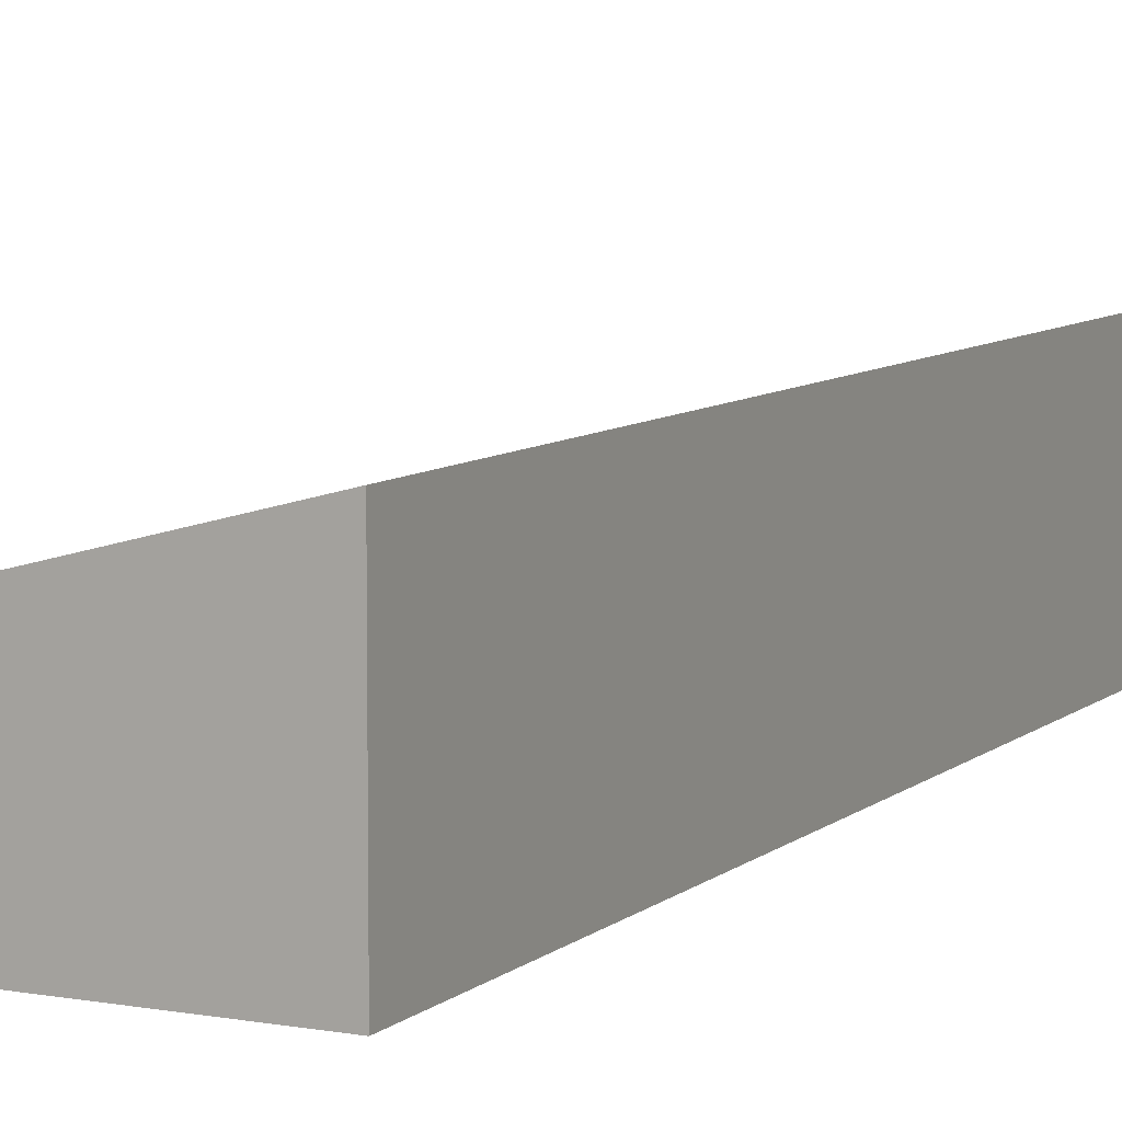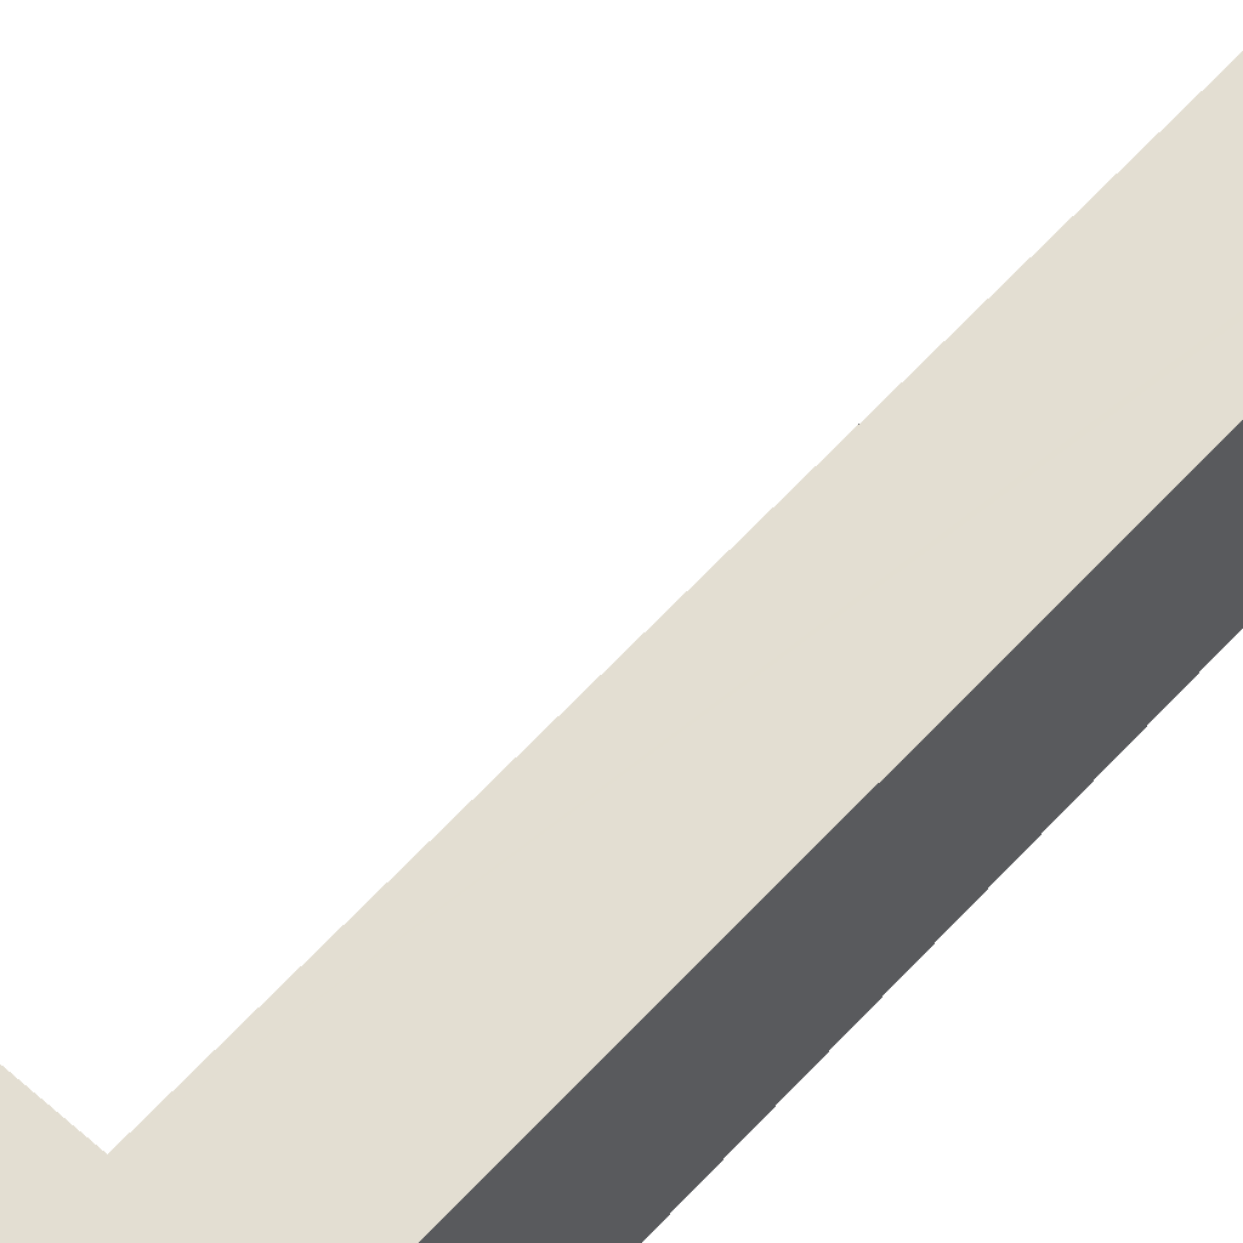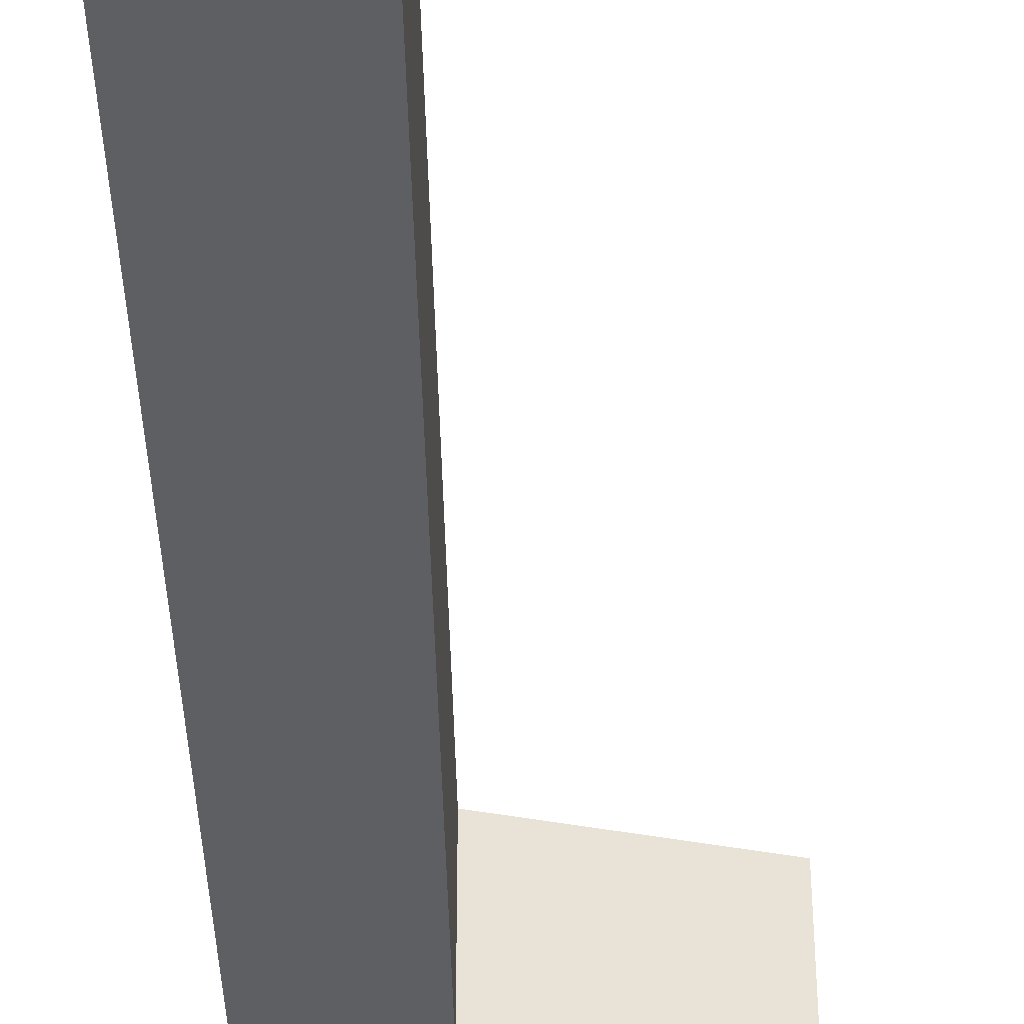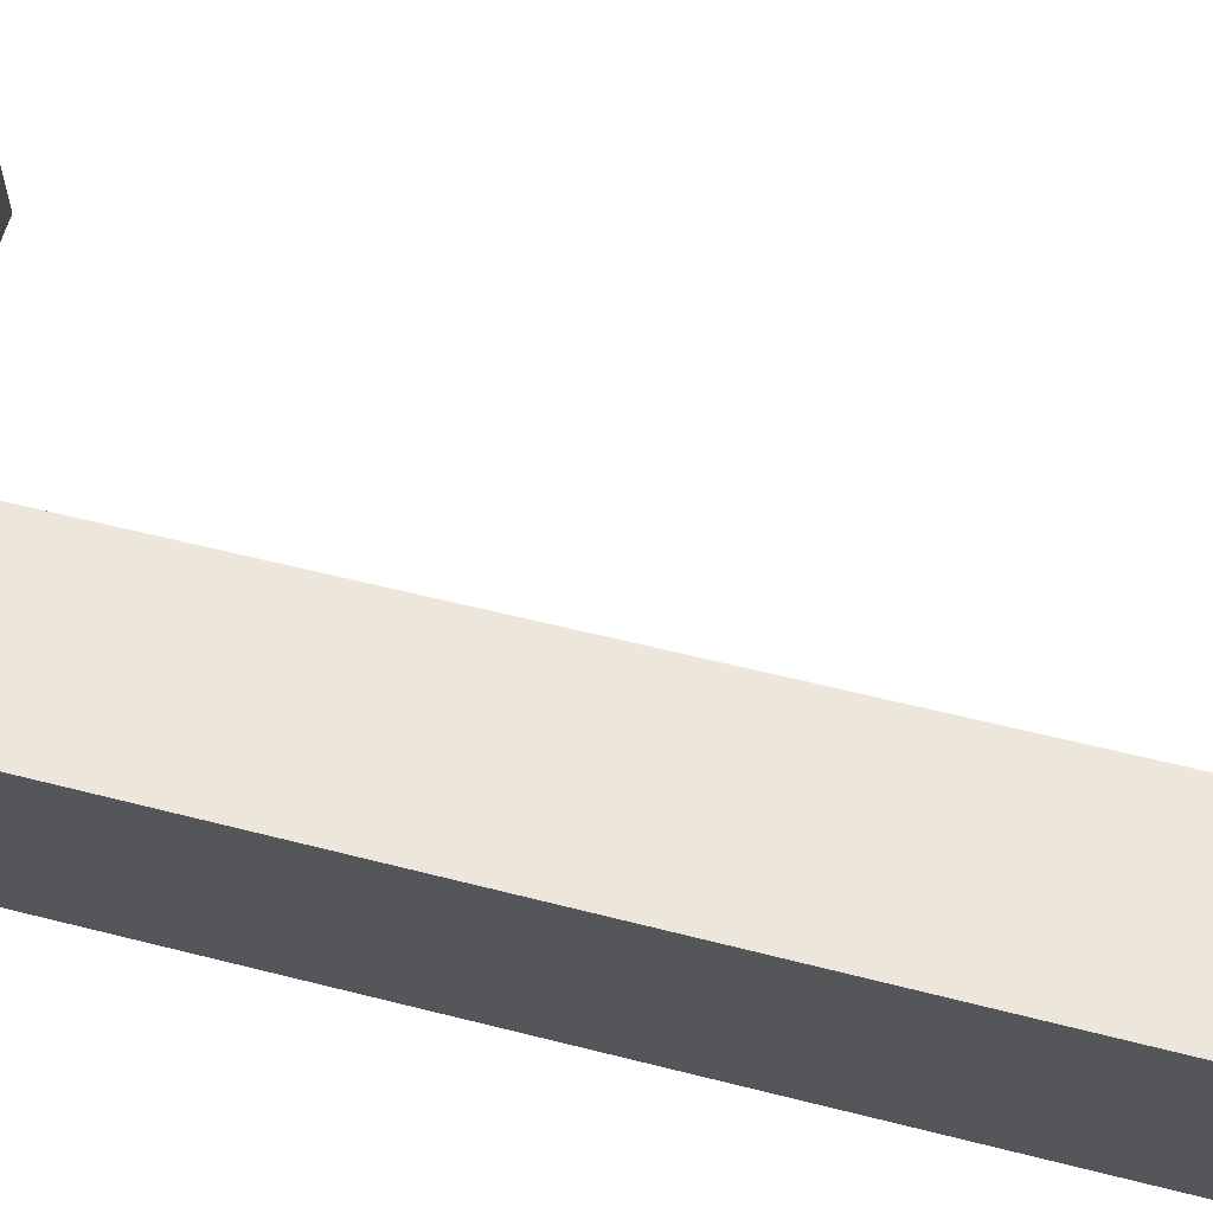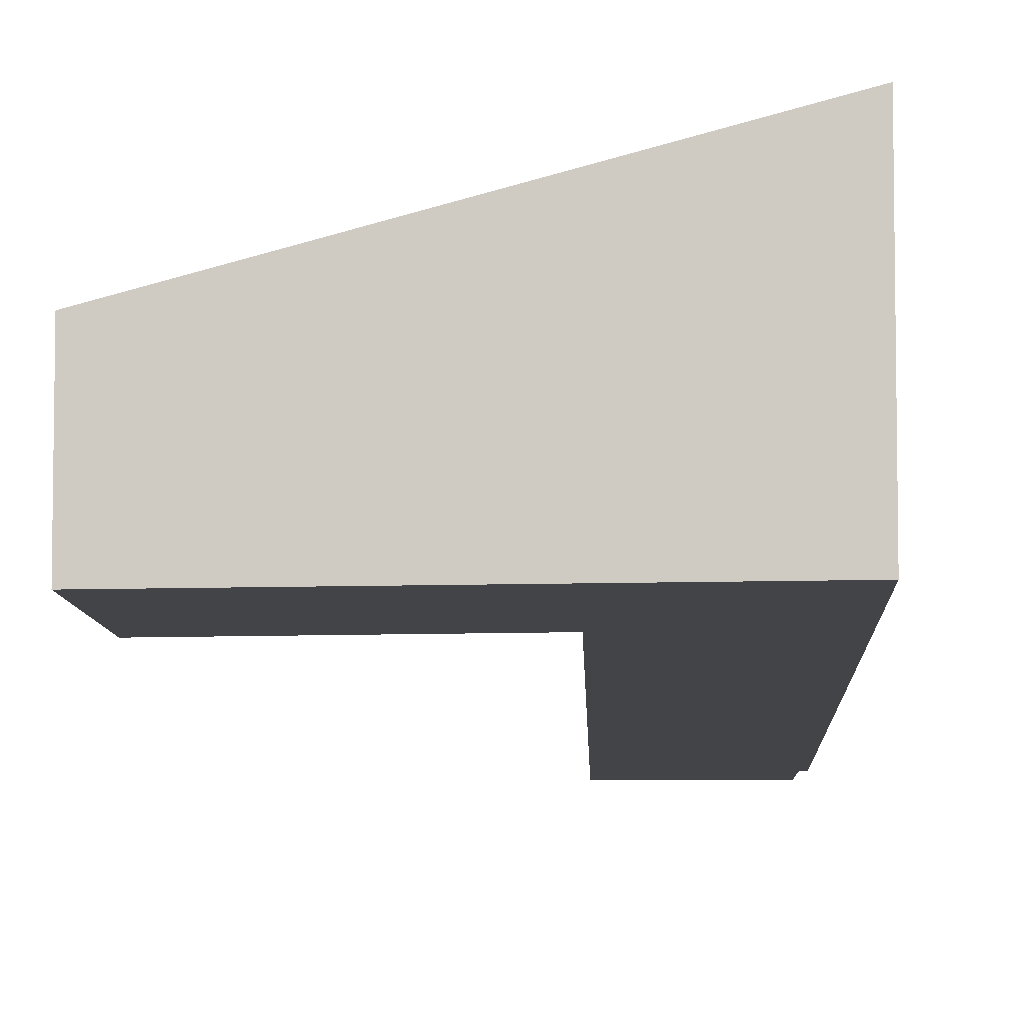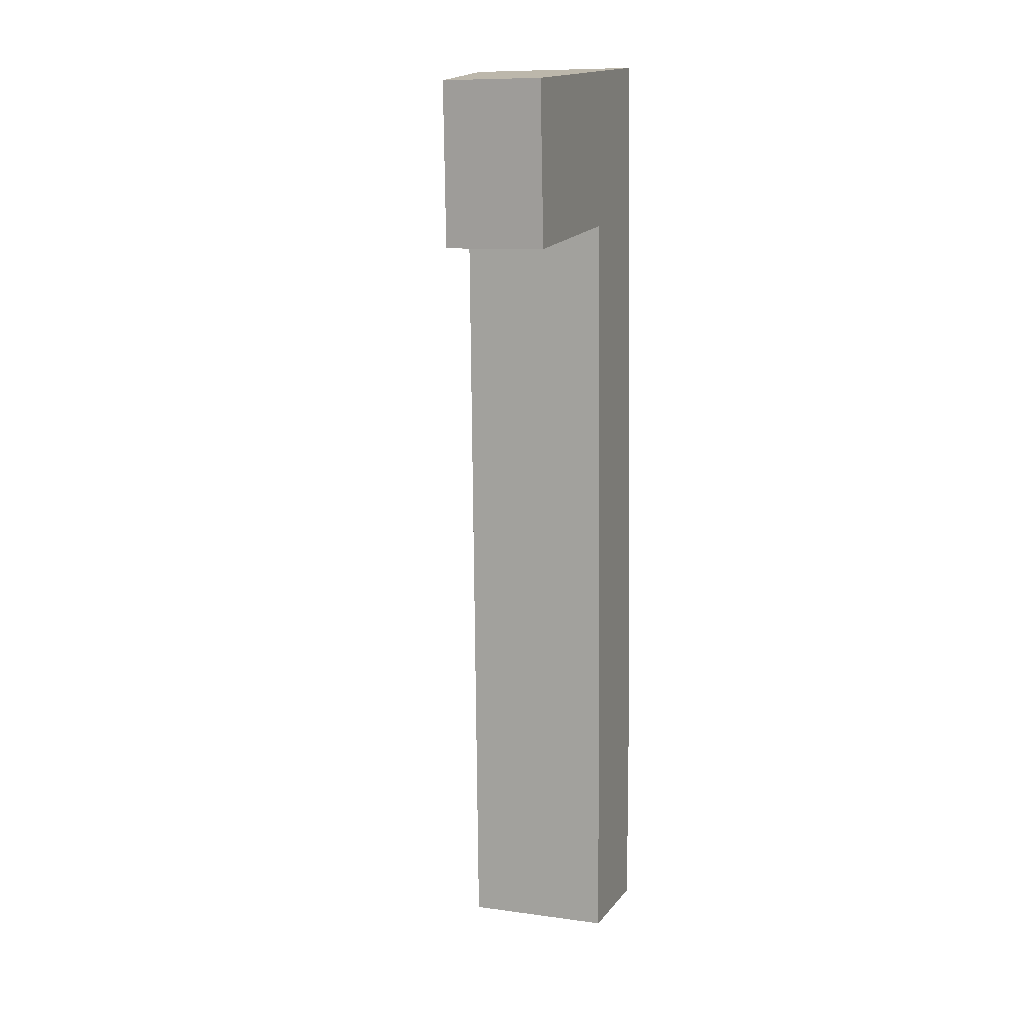
<metadata>
{"format":"obj","ext":"obj","renderer":"f3d","projection":"perspective","resolution":1024,"background":"white","views":[{"elev":7.4,"azim":22.6,"up":"+Y"},{"elev":57.6,"azim":39.7,"up":"+Y"},{"elev":-40.5,"azim":179.7,"up":"+Y"},{"elev":68.8,"azim":102.1,"up":"+Y"},{"elev":-7.7,"azim":-0.1,"up":"+Y"},{"elev":9.4,"azim":-70.0,"up":"+Z"}]}
</metadata>
<code>
v  3.952 2.35 0.402
v  0.128 1.35 -2.149
v  0 1.335 8.175e-17
v  2.533 1.967 -1.874
v  4.356 2.354 -11.45
v  4.291 2.337 -11.45
v  2.779 1.943 -12.33
v  4.304 2.333 -12.35
v  3.996 2.254 -12.35
v  4.304 7.563e-16 -12.35
v  2.779 7.55e-16 -12.33
v  3.996 7.561e-16 -12.35
v  2.533 1.147e-16 -1.874
v  0.128 1.316e-16 -2.149
v  4.356 7.009e-16 -11.45
v  4.291 7.01e-16 -11.45
v  0 0 0
v  3.952 -2.462e-17 0.402
g defaultobject
f 1 2 3
f 2 1 4
f 4 1 5
f 4 5 6
f 6 7 4
f 7 6 8
f 7 8 9
f 10 9 8
f 9 10 7
f 7 10 11
f 11 10 12
f 13 2 4
f 2 13 14
f 15 6 5
f 6 15 16
f 7 13 4
f 13 7 11
f 14 3 2
f 3 14 17
f 3 18 1
f 18 3 17
f 1 15 5
f 15 1 18
f 16 8 6
f 8 16 10
f 11 16 13
f 16 11 10
f 10 11 12
f 14 18 17
f 18 14 13
f 18 13 15
f 15 13 16

</code>
